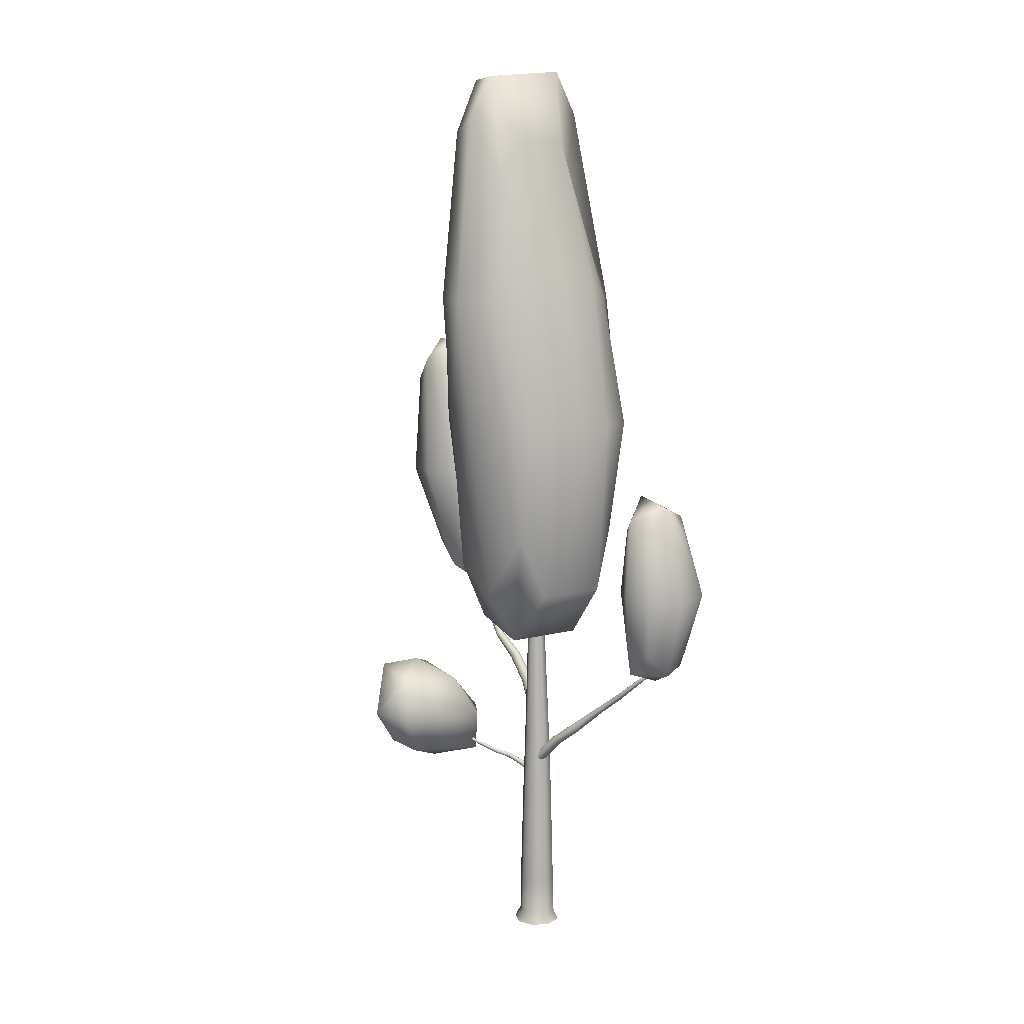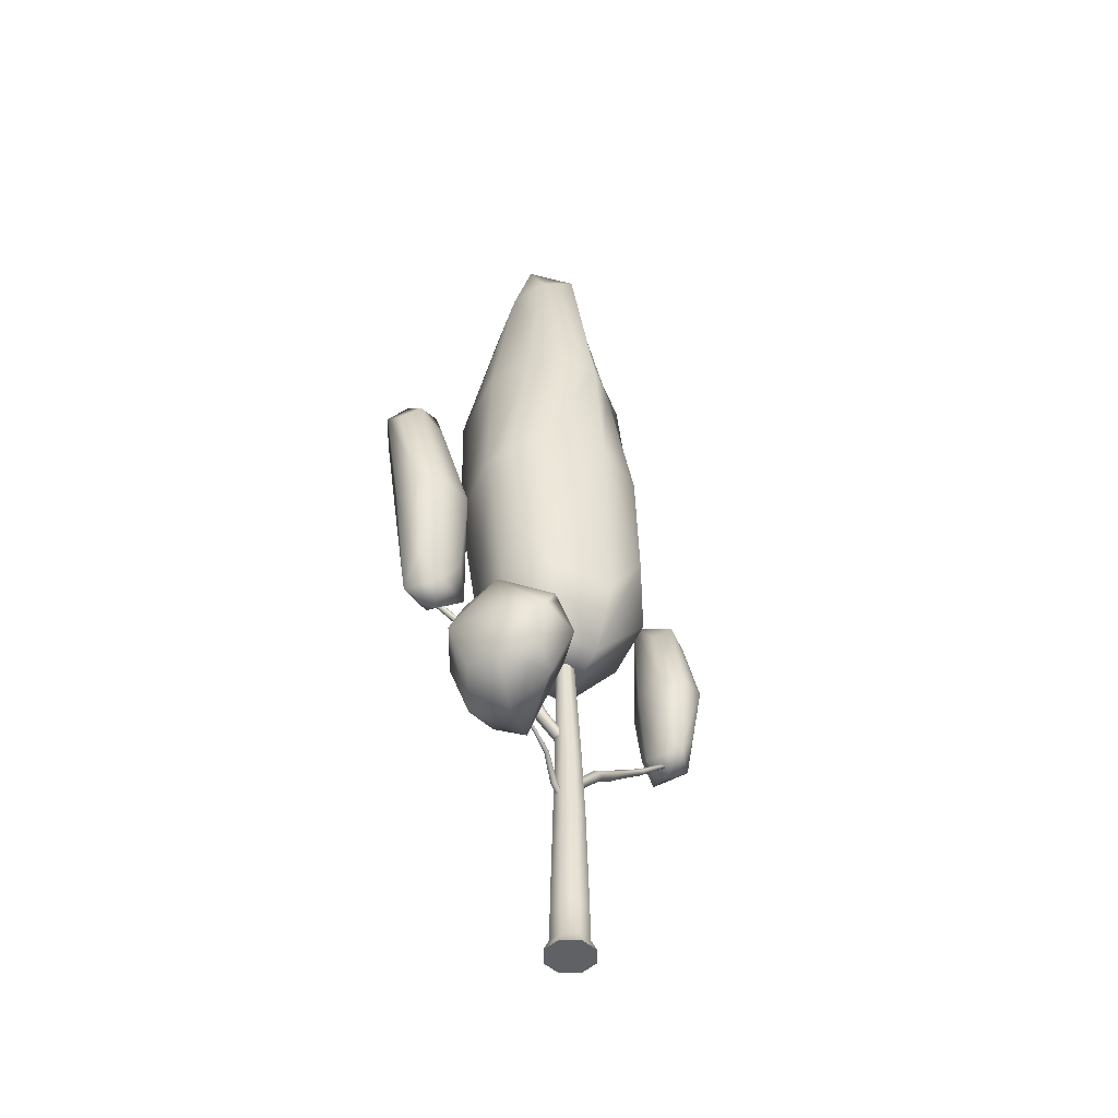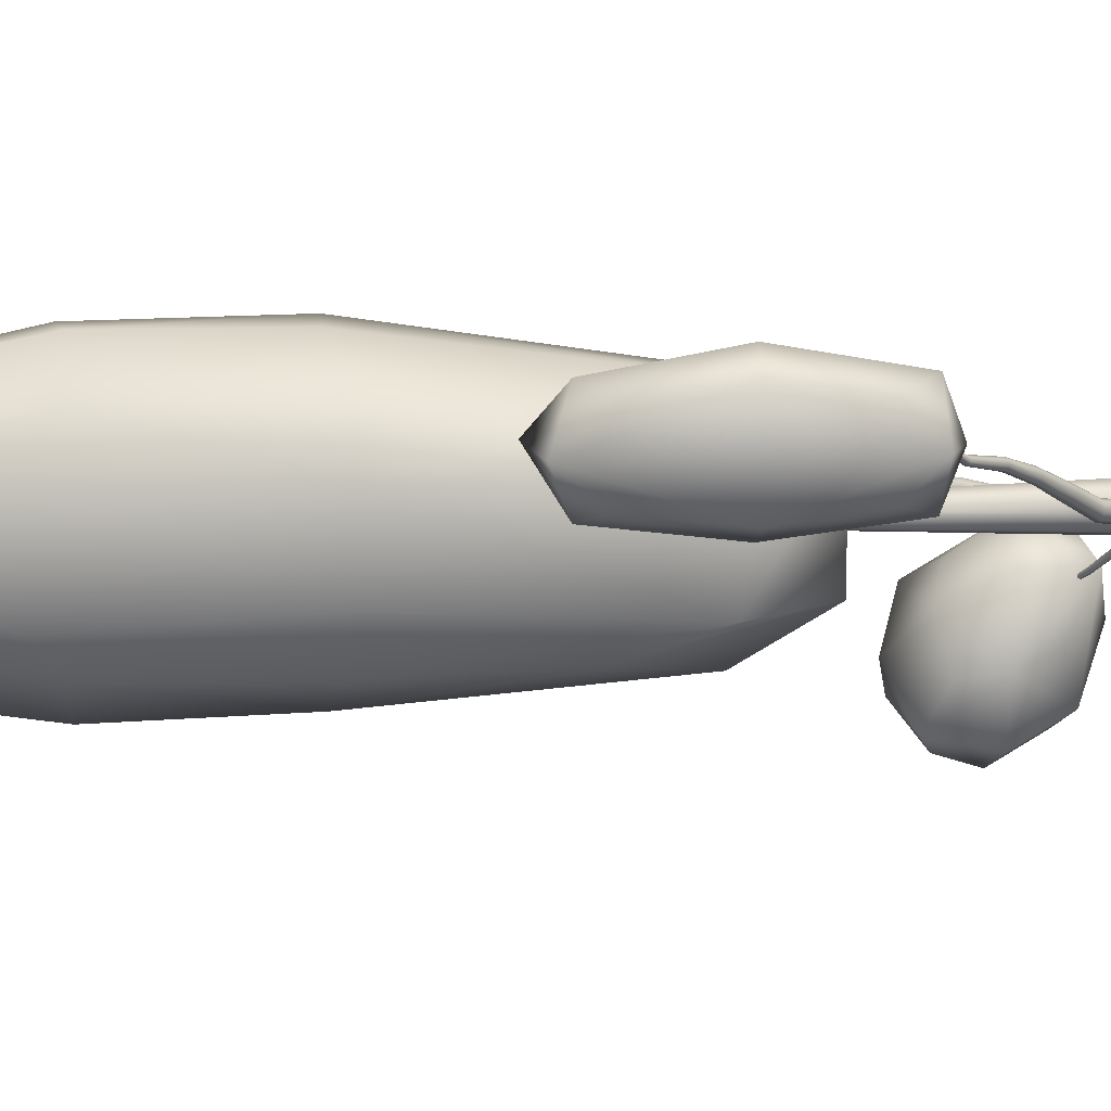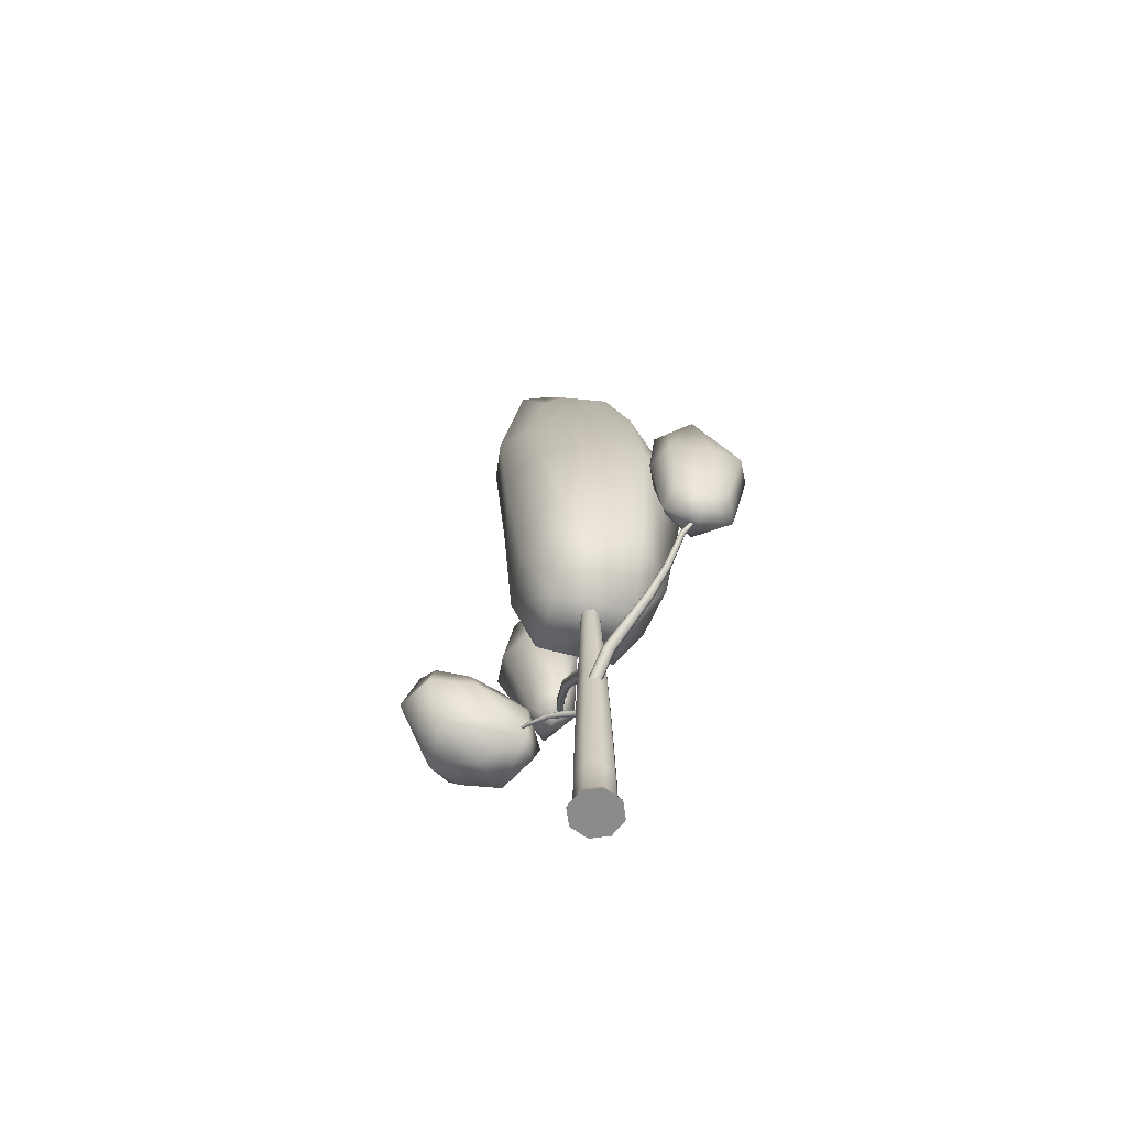
<metadata>
{"format":"obj","ext":"obj","renderer":"f3d","projection":"perspective","resolution":1024,"background":"white","views":[{"elev":11.4,"azim":-122.5,"up":"+Y"},{"elev":-48.3,"azim":157.6,"up":"+Y"},{"elev":14.4,"azim":-96.0,"up":"+Z"},{"elev":-63.8,"azim":-104.6,"up":"+Y"}]}
</metadata>
<code>
g default
v 0.1507 0.4921 -0.133
v 0.01742 0.4921 -0.1882
v 0.01855 1.565 -0.16
v 0.1324 1.565 -0.1128
v 0.02522 2.272 -0.1337
v 0.1221 2.27 -0.09353
v 0.06471 4.193 -0.06162
v 0.1132 4.193 -0.04155
v -0.1159 0.4921 -0.133
v -0.09526 1.565 -0.1128
v -0.07166 2.273 -0.09353
v 0.01627 4.194 -0.04155
v -0.1711 0.4921 0.00033
v -0.1424 1.565 0.000996
v -0.1118 2.274 0.003357
v -0.0038 4.194 0.006896
v -0.1159 0.4921 0.1336
v -0.09526 1.565 0.1148
v -0.07166 2.273 0.1002
v 0.01627 4.194 0.05534
v 0.01742 0.4921 0.1888
v 0.01855 1.565 0.1619
v 0.02522 2.272 0.1404
v 0.06471 4.193 0.07541
v 0.1507 0.4921 0.1336
v 0.1324 1.565 0.1148
v 0.1221 2.27 0.1002
v 0.1132 4.193 0.05534
v 0.2059 0.4921 0.00033
v 0.1795 1.565 0.000996
v 0.1622 2.269 0.003357
v 0.1332 4.193 0.006896
v 0.01687 0.1295 0.1922
v -0.1191 0.1295 0.1359
v -0.1754 0.1295 0
v -0.1191 0.1295 -0.1359
v 0.01687 0.1295 -0.1922
v 0.1528 0.1295 -0.1359
v 0.2091 0.1295 0
v 0.1528 0.1295 0.1359
v -0.2325 0.01396 -0.000184
v -0.1595 0.01396 0.1759
v -0.1595 0.01396 -0.1763
v 0.01656 0.01396 -0.2492
v 0.1927 0.01396 -0.1763
v 0.2656 0.01396 -0.000184
v 0.1927 0.01396 0.1759
v 0.01656 0.01396 0.2488
v 0.0605 2.416 -0.05155
v 0.01227 2.411 -0.07284
v 0.2821 2.796 -0.02267
v 0.3285 2.785 -0.003552
v 0.4815 3.063 -0.05778
v 0.5144 3.039 -0.03822
v 0.7128 3.262 -0.1067
v 0.7326 3.237 -0.08836
v 1.063 3.588 -0.06003
v 1.077 3.565 -0.04836
v 1.433 3.947 0.03268
v 1.445 3.932 0.04129
v -0.03597 2.407 -0.05455
v 0.2358 2.807 -0.003552
v 0.4484 3.088 -0.0434
v 0.6925 3.287 -0.09678
v 1.049 3.613 -0.04938
v 1.419 3.964 0.04129
v -0.05595 2.405 -0.007333
v 0.2165 2.812 0.0426
v 0.4346 3.098 -0.003385
v 0.6836 3.298 -0.06435
v 1.042 3.623 -0.02268
v 1.414 3.971 0.06205
v -0.03597 2.407 0.04236
v 0.2356 2.808 0.08874
v 0.4484 3.088 0.03967
v 0.6913 3.288 -0.02866
v 1.047 3.613 0.004487
v 1.419 3.964 0.0822
v 0.01227 2.411 0.06421
v 0.2819 2.796 0.1079
v 0.4813 3.063 0.05971
v 0.7112 3.262 -0.01025
v 1.061 3.589 0.01622
v 1.432 3.949 0.09037
v 0.0605 2.416 0.04536
v 0.3283 2.785 0.08874
v 0.5143 3.039 0.04493
v 0.7314 3.237 -0.02018
v 1.075 3.566 0.005809
v 1.445 3.932 0.0822
v 0.08048 2.418 -0.002393
v 0.3476 2.78 0.0426
v 0.5279 3.029 0.004525
v 0.7403 3.227 -0.0525
v 1.081 3.556 -0.02116
v 1.45 3.925 0.06205
v 0.0425 1.722 -0.000593
v 0.01851 1.729 0.007907
v 0.18 1.855 -0.1098
v 0.2004 1.841 -0.1165
v 0.2719 1.94 -0.2207
v 0.286 1.923 -0.2211
v 0.3598 1.989 -0.3382
v 0.3691 1.973 -0.3348
v 0.5383 2.073 -0.4758
v 0.5435 2.059 -0.473
v 0.7438 2.167 -0.6071
v 0.7488 2.157 -0.6062
v 0.00826 1.736 0.03066
v 0.1729 1.869 -0.08938
v 0.2694 1.958 -0.2079
v 0.3601 2.004 -0.3312
v 0.5407 2.086 -0.4704
v 0.7448 2.177 -0.6019
v 0.01776 1.738 0.05435
v 0.1832 1.874 -0.06715
v 0.2802 1.965 -0.1903
v 0.3699 2.011 -0.318
v 0.5493 2.092 -0.4599
v 0.7512 2.181 -0.5935
v 0.04187 1.735 0.06554
v 0.2049 1.868 -0.05615
v 0.2982 1.957 -0.178
v 0.3834 2.004 -0.3063
v 0.559 2.087 -0.4505
v 0.759 2.177 -0.5871
v 0.06605 1.728 0.05724
v 0.2253 1.854 -0.06283
v 0.3126 1.94 -0.1783
v 0.3927 1.988 -0.3029
v 0.5641 2.073 -0.4477
v 0.7638 2.167 -0.5863
v 0.07611 1.721 0.03429
v 0.2324 1.84 -0.08327
v 0.3149 1.922 -0.1912
v 0.3924 1.973 -0.3099
v 0.5618 2.059 -0.453
v 0.763 2.158 -0.5914
v 0.06642 1.718 0.01041
v 0.222 1.834 -0.1055
v 0.3039 1.915 -0.2089
v 0.3826 1.967 -0.323
v 0.5532 2.054 -0.4636
v 0.7568 2.153 -0.5996
v -0.01553 1.886 0.01248
v 0.03303 1.884 0.02055
v -0.2659 2.22 0.119
v -0.3107 2.207 0.1089
v -0.4835 2.419 0.2518
v -0.5142 2.396 0.2355
v -0.6962 2.634 0.3875
v -0.7142 2.613 0.3695
v -0.9309 2.841 0.4919
v -0.9442 2.821 0.4789
v -1.188 3.069 0.5669
v -1.2 3.055 0.5582
v -1.477 3.401 0.8119
v 0.07239 1.89 -0.006427
v -0.2301 2.24 0.09533
v -0.4606 2.449 0.238
v -0.6844 2.661 0.3805
v -0.9224 2.866 0.4852
v -1.18 3.087 0.5604
v 0.07924 1.9 -0.05269
v -0.2244 2.256 0.05168
v -0.4592 2.468 0.2022
v -0.6863 2.678 0.3524
v -0.9238 2.88 0.4626
v -1.182 3.098 0.5425
v 0.04925 1.908 -0.09222
v -0.2519 2.258 0.01366
v -0.4803 2.465 0.1645
v -0.7002 2.674 0.32
v -0.9344 2.876 0.4373
v -1.192 3.095 0.5243
v 0.000538 1.91 -0.1008
v -0.2967 2.245 0.003528
v -0.5112 2.442 0.1478
v -0.7184 2.653 0.3019
v -0.948 2.856 0.4241
v -1.204 3.08 0.516
v -0.0385 1.905 -0.07332
v -0.3325 2.224 0.0272
v -0.5337 2.412 0.1619
v -0.7299 2.626 0.3089
v -0.9565 2.831 0.4308
v -1.212 3.063 0.5221
v -0.0452 1.895 -0.02658
v -0.3384 2.209 0.07082
v -0.5349 2.393 0.198
v -0.7285 2.609 0.3369
v -0.9548 2.817 0.4537
v -1.21 3.052 0.5395
v 0.9008 5.848 0.7302
v 0.5998 5.919 0.9302
v 0.5012 4.215 0.6797
v 0.7369 4.793 0.5649
v -0.1307 4.013 0.7302
v -0.08115 5.937 0.9973
v 0.8905 7.215 0.7236
v 0.7178 8.419 0.6025
v 0.5825 8.992 0.5435
v 0.5581 7.205 0.9248
v 0.2072 9.153 0.5826
v 0.1146 7.164 0.9719
v 0.000877 8.509 0.3578
v -0.2434 7.197 0.6799
v -0.587 5.836 0.7302
v -0.5372 4.647 0.578
v 0.7794 8.969 0.2668
v 0.5934 9.544 0.3759
v 0.2486 9.6 0.3778
v 0.8118 8.938 -0.3331
v 0.6871 8.415 -0.5513
v 0.6042 8.956 -0.6684
v 0.6436 9.509 -0.402
v 0.2531 9.101 -0.7075
v 0.3258 9.544 -0.4131
v -0.005097 8.491 -0.4827
v 0.00548 8.828 -0.2856
v -0.05638 8.878 0.2268
v 0.7876 7.215 -0.724
v 0.4926 7.205 -0.9252
v 0.9008 5.848 -0.6223
v 0.6046 5.919 -0.7653
v -0.009446 5.935 -0.9121
v 0.1003 7.165 -0.9722
v 0.7369 4.793 -0.5784
v 0.5012 4.215 -0.6803
v -0.1307 4.013 -0.7305
v -0.5372 4.647 -0.5784
v -0.4792 5.836 -0.6275
v -0.1649 7.197 -0.6803
v 0.8678 4.188 -0.3432
v 0.5575 3.568 -0.3708
v -0.1101 3.424 -0.3984
v 0.8678 4.188 0.3428
v 0.5575 3.568 0.3704
v -0.1101 3.424 0.398
v -0.6502 4.024 0.3428
v -0.6502 4.024 -0.3432
v 1.085 5.775 -0.383
v 1.085 5.775 0.398
v 1.071 7.214 -0.3954
v 1.114 7.214 0.395
v -0.7372 5.825 0.4041
v -0.67 5.825 -0.2331
v -0.4769 7.365 0.3704
v -0.4213 7.365 -0.3708
v -1.329 3.221 0.9883
v -1.174 3.444 0.9091
v -1.165 4.1 1.034
v -1.403 4.067 1.156
v -1.126 4.77 0.9041
v -1.297 4.889 0.9888
v -1.473 4.713 0.9105
v -1.627 4.07 1.044
v -1.51 3.434 0.9117
v -1.028 5.106 0.6506
v -1.276 5.067 0.6506
v -1.121 4.77 0.4009
v -1.296 4.889 0.3135
v -1.464 4.713 0.4044
v -1.503 5.02 0.6506
v -1.12 4.1 0.3261
v -1.355 4.067 0.2212
v -1.166 3.444 0.4041
v -1.328 3.221 0.3135
v -1.51 3.434 0.4123
v -1.603 4.07 0.3516
v -1.104 3.212 0.6506
v -1.328 3.098 0.6506
v -1.556 3.208 0.6525
v -1.049 4.07 0.6703
v -1.696 4.009 0.7068
v 1.452 3.964 0.216
v 1.713 4.215 0.1115
v 1.886 5.053 0.07859
v 1.571 5.042 0.2493
v 2.057 6.12 0.02915
v 1.847 6.34 0.1124
v 1.567 6.104 0.06574
v 1.272 5.113 0.2144
v 1.252 4.279 0.1596
v 2.116 6.347 -0.09497
v 1.917 6.599 -0.1203
v 2.052 6.134 -0.3257
v 1.84 6.354 -0.3597
v 1.562 6.121 -0.2949
v 1.587 6.583 -0.1117
v 1.872 5.086 -0.5069
v 1.557 5.088 -0.5242
v 1.711 4.225 -0.252
v 1.452 3.969 -0.2336
v 1.251 4.289 -0.1943
v 1.266 5.145 -0.338
v 1.766 3.904 -0.01991
v 1.428 3.797 -0.000184
v 1.135 4.002 0.001014
v 1.984 5.013 -0.2369
v 1.165 5.064 -0.03956
v 0.6936 2.069 -1.225
v 0.6366 2.171 -0.891
v 0.4803 2.464 -0.9678
v 0.547 2.464 -1.398
v 0.5699 2.739 -1.007
v 0.6719 2.89 -1.334
v 0.7624 2.82 -1.458
v 0.8982 2.506 -1.594
v 0.8966 2.166 -1.388
v 0.7226 2.832 -0.6793
v 1.013 3.047 -1.015
v 1.02 2.725 -0.4958
v 1.353 2.89 -0.6942
v 1.456 2.82 -0.9959
v 1.26 2.963 -1.297
v 0.9612 2.382 -0.2435
v 1.409 2.448 -0.5214
v 0.9038 2.066 -0.3337
v 1.212 1.994 -0.5314
v 1.38 2.155 -0.9086
v 1.595 2.506 -0.972
v 0.622 1.988 -0.4517
v 0.9337 1.884 -0.8246
v 1.196 2.05 -1.224
v 0.5933 2.406 -0.4485
v 1.197 2.513 -1.373
g UCX_Tree_6
f 1 2 3 4
f 4 3 5 6
f 6 5 7 8
f 2 9 10 3
f 3 10 11 5
f 5 11 12 7
f 9 13 14 10
f 10 14 15 11
f 11 15 16 12
f 13 17 18 14
f 14 18 19 15
f 15 19 20 16
f 17 21 22 18
f 18 22 23 19
f 19 23 24 20
f 25 26 22 21
f 22 26 27 23
f 23 27 28 24
f 25 29 30 26
f 26 30 31 27
f 27 31 32 28
f 29 1 4 30
f 30 4 6 31
f 31 6 8 32
f 33 21 17 34
f 35 34 17 13
f 36 35 13 9
f 37 36 9 2
f 38 37 2 1
f 39 38 1 29
f 40 39 29 25
f 33 40 25 21
f 41 42 34 35
f 43 41 35 36
f 44 43 36 37
f 45 44 37 38
f 46 45 38 39
f 47 46 39 40
f 48 47 40 33
f 42 48 33 34
f 49 50 51 52
f 52 51 53 54
f 54 53 55 56
f 56 55 57 58
f 58 57 59 60
f 50 61 62 51
f 51 62 63 53
f 53 63 64 55
f 55 64 65 57
f 57 65 66 59
f 61 67 68 62
f 62 68 69 63
f 63 69 70 64
f 64 70 71 65
f 65 71 72 66
f 67 73 74 68
f 68 74 75 69
f 69 75 76 70
f 70 76 77 71
f 71 77 78 72
f 73 79 80 74
f 74 80 81 75
f 75 81 82 76
f 76 82 83 77
f 77 83 84 78
f 79 85 86 80
f 80 86 87 81
f 81 87 88 82
f 82 88 89 83
f 83 89 90 84
f 85 91 92 86
f 86 92 93 87
f 87 93 94 88
f 88 94 95 89
f 89 95 96 90
f 91 49 52 92
f 92 52 54 93
f 93 54 56 94
f 94 56 58 95
f 95 58 60 96
f 97 98 99 100
f 100 99 101 102
f 102 101 103 104
f 104 103 105 106
f 106 105 107 108
f 98 109 110 99
f 99 110 111 101
f 101 111 112 103
f 103 112 113 105
f 105 113 114 107
f 109 115 116 110
f 110 116 117 111
f 111 117 118 112
f 112 118 119 113
f 113 119 120 114
f 115 121 122 116
f 116 122 123 117
f 117 123 124 118
f 118 124 125 119
f 119 125 126 120
f 121 127 128 122
f 122 128 129 123
f 123 129 130 124
f 124 130 131 125
f 125 131 132 126
f 127 133 134 128
f 128 134 135 129
f 129 135 136 130
f 130 136 137 131
f 131 137 138 132
f 133 139 140 134
f 134 140 141 135
f 135 141 142 136
f 136 142 143 137
f 137 143 144 138
f 139 97 100 140
f 140 100 102 141
f 141 102 104 142
f 142 104 106 143
f 143 106 108 144
f 145 146 147 148
f 148 147 149 150
f 150 149 151 152
f 152 151 153 154
f 154 153 155 156
f 156 155 157
f 146 158 159 147
f 147 159 160 149
f 149 160 161 151
f 151 161 162 153
f 153 162 163 155
f 155 163 157
f 158 164 165 159
f 159 165 166 160
f 160 166 167 161
f 161 167 168 162
f 162 168 169 163
f 163 169 157
f 164 170 171 165
f 165 171 172 166
f 166 172 173 167
f 167 173 174 168
f 168 174 175 169
f 169 175 157
f 170 176 177 171
f 171 177 178 172
f 172 178 179 173
f 173 179 180 174
f 174 180 181 175
f 175 181 157
f 176 182 183 177
f 177 183 184 178
f 178 184 185 179
f 179 185 186 180
f 180 186 187 181
f 181 187 157
f 182 188 189 183
f 183 189 190 184
f 184 190 191 185
f 185 191 192 186
f 186 192 193 187
f 187 193 157
f 188 145 148 189
f 189 148 150 190
f 190 150 152 191
f 191 152 154 192
f 192 154 156 193
f 193 156 157
f 194 195 196 197
f 198 196 195 199
f 200 201 202 203
f 202 204 205 203
f 205 199 195 203
f 195 194 200 203
f 206 207 205 204
f 199 205 207 208
f 199 208 209 198
f 202 201 210 211
f 212 204 202 211
f 213 214 215 216
f 215 217 218 216
f 211 216 218 212
f 213 216 211 210
f 219 220 218 217
f 206 204 212 221
f 221 212 218 220
f 215 214 222 223
f 222 224 225 223
f 225 226 227 223
f 227 217 215 223
f 228 229 225 224
f 226 225 229 230
f 226 230 231 232
f 219 217 227 233
f 226 232 233 227
f 229 228 234 235
f 236 230 229 235
f 237 197 196 238
f 196 198 239 238
f 235 238 239 236
f 237 238 235 234
f 198 209 240 239
f 231 230 236 241
f 241 236 239 240
f 228 224 242 234
f 237 234 242 243
f 222 214 213 244
f 242 224 222 244
f 210 201 200 245
f 200 194 243 245
f 244 245 243 242
f 213 210 245 244
f 194 197 237 243
f 209 208 246 240
f 241 240 246 247
f 207 206 221 248
f 246 208 207 248
f 220 219 233 249
f 233 232 247 249
f 248 249 247 246
f 221 220 249 248
f 232 231 241 247
f 250 251 252 253
f 252 254 255 253
f 255 256 257 253
f 257 258 250 253
f 255 254 259 260
f 259 261 262 260
f 262 263 264 260
f 264 256 255 260
f 262 261 265 266
f 265 267 268 266
f 268 269 270 266
f 270 263 262 266
f 268 267 271 272
f 271 251 250 272
f 250 258 273 272
f 273 269 268 272
f 271 267 265 274
f 265 261 259 274
f 259 254 252 274
f 252 251 271 274
f 273 258 257 275
f 257 256 264 275
f 264 263 270 275
f 270 269 273 275
f 276 277 278 279
f 278 280 281 279
f 281 282 283 279
f 283 284 276 279
f 281 280 285 286
f 285 287 288 286
f 288 289 290 286
f 290 282 281 286
f 288 287 291 292
f 291 293 294 292
f 294 295 296 292
f 296 289 288 292
f 294 293 297 298
f 297 277 276 298
f 276 284 299 298
f 299 295 294 298
f 297 293 291 300
f 291 287 285 300
f 285 280 278 300
f 278 277 297 300
f 299 284 283 301
f 283 282 290 301
f 290 289 296 301
f 296 295 299 301
f 302 303 304 305
f 304 306 307 305
f 307 308 309 305
f 309 310 302 305
f 307 306 311 312
f 311 313 314 312
f 314 315 316 312
f 316 308 307 312
f 314 313 317 318
f 317 319 320 318
f 320 321 322 318
f 322 315 314 318
f 320 319 323 324
f 323 303 302 324
f 302 310 325 324
f 325 321 320 324
f 323 319 317 326
f 317 313 311 326
f 311 306 304 326
f 304 303 323 326
f 325 310 309 327
f 309 308 316 327
f 316 315 322 327
f 322 321 325 327
f 12 16 8 7
f 16 20 32 8
f 20 24 28 32
f 59 66 96 60
f 66 72 90 96
f 72 78 84 90
f 126 132 114 120
f 132 138 107 114
f 138 144 108 107
f 67 61 50 49
f 73 67 49 91
f 79 73 91 85
f 115 109 98 97
f 121 115 97 139
f 127 121 139 133
f 182 176 170 164
f 188 182 164 158
f 145 188 158 146
f 42 41 45 46
f 41 43 44 45
f 48 42 46 47

</code>
